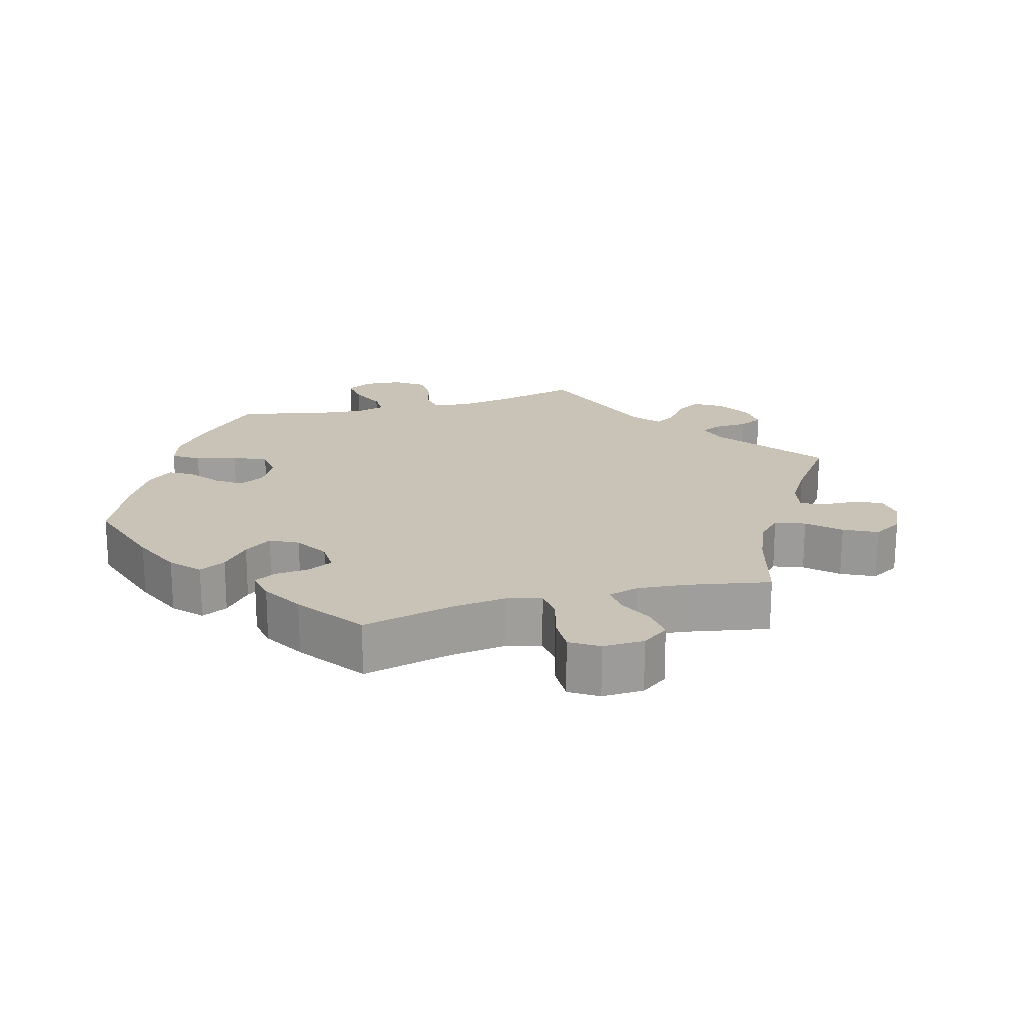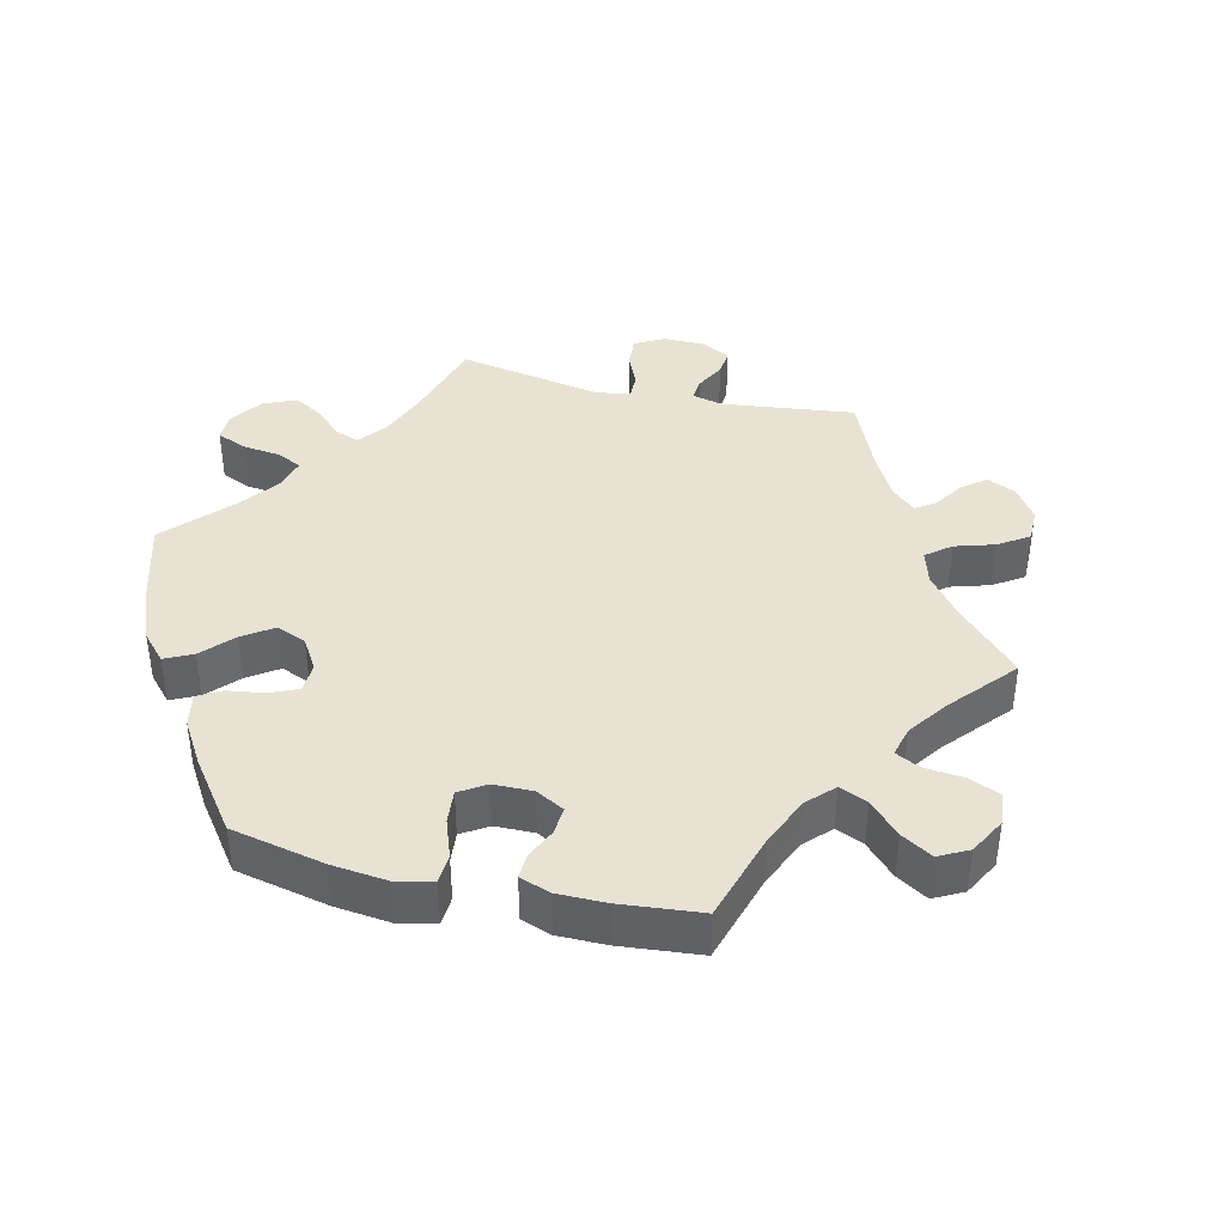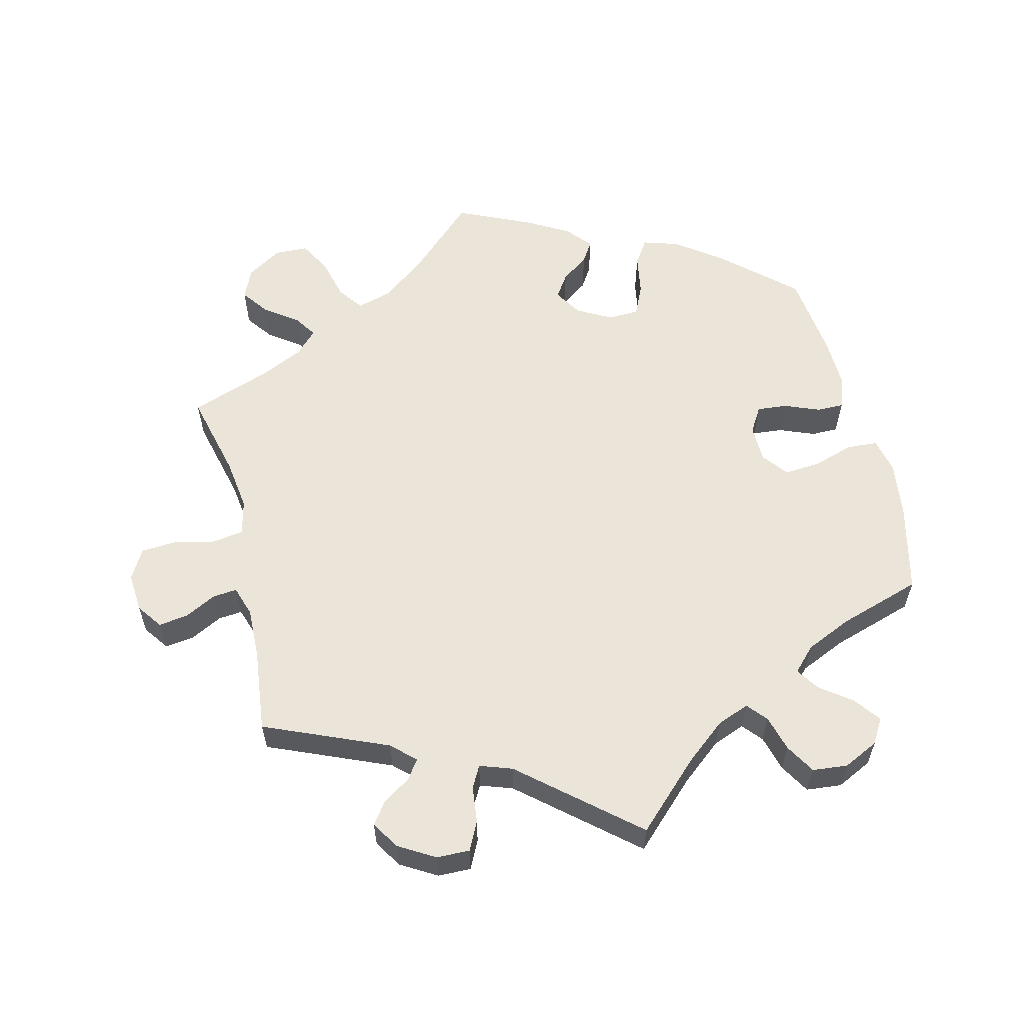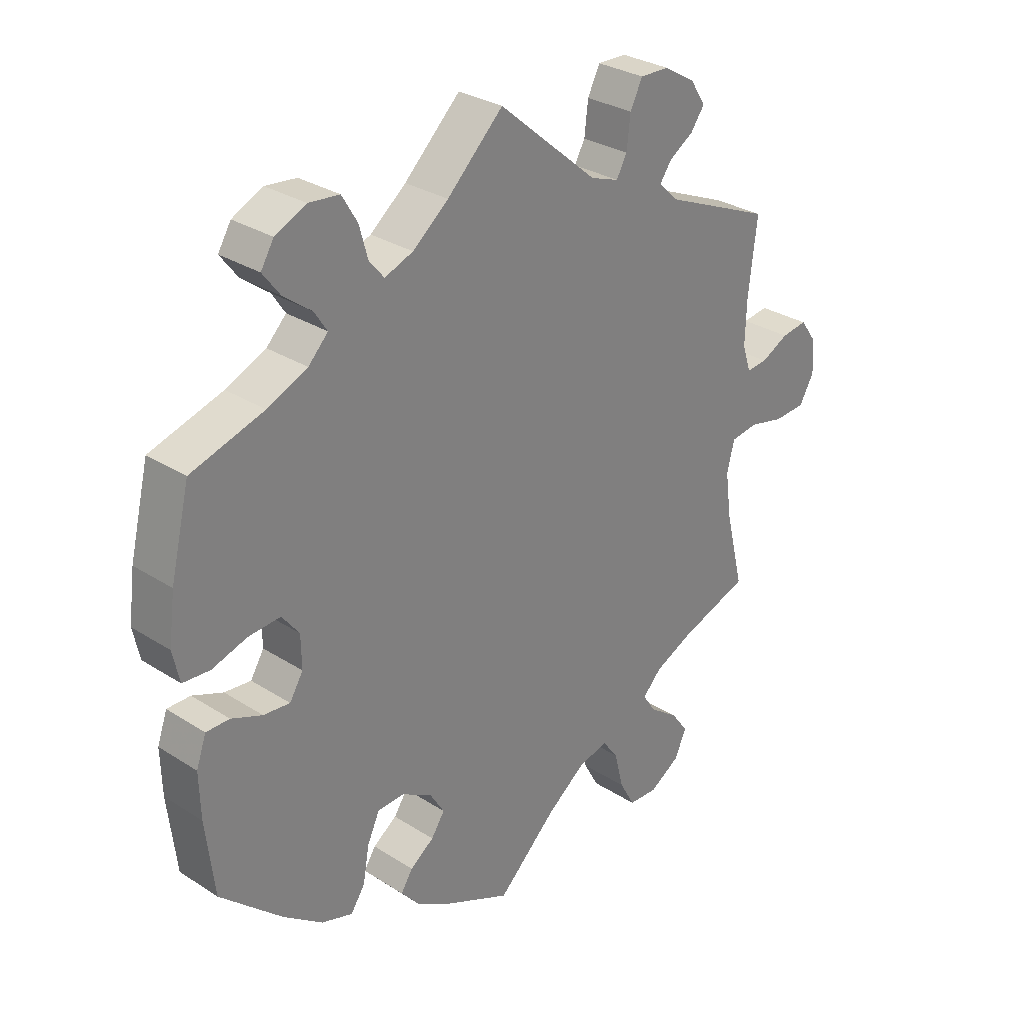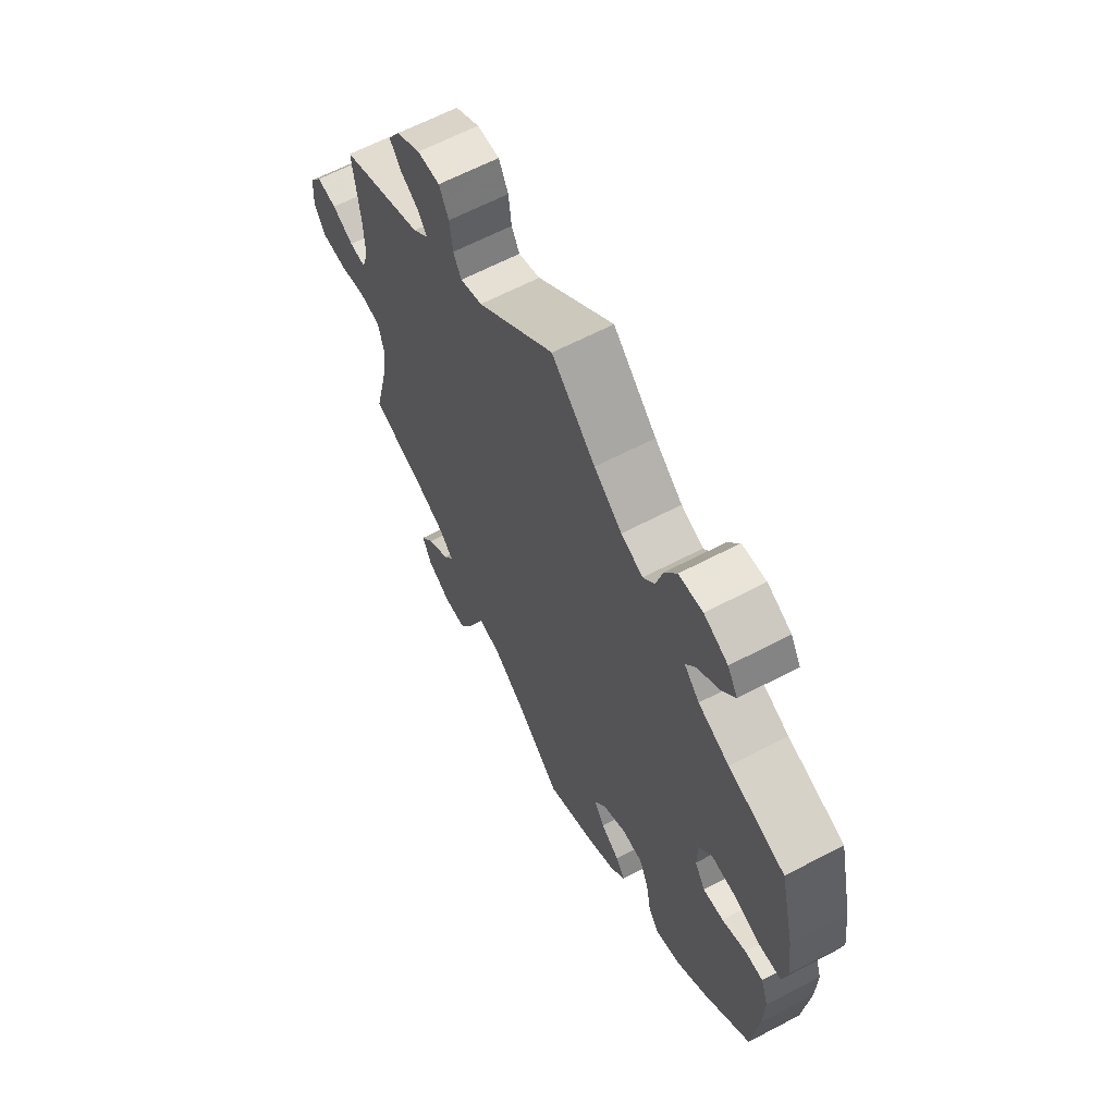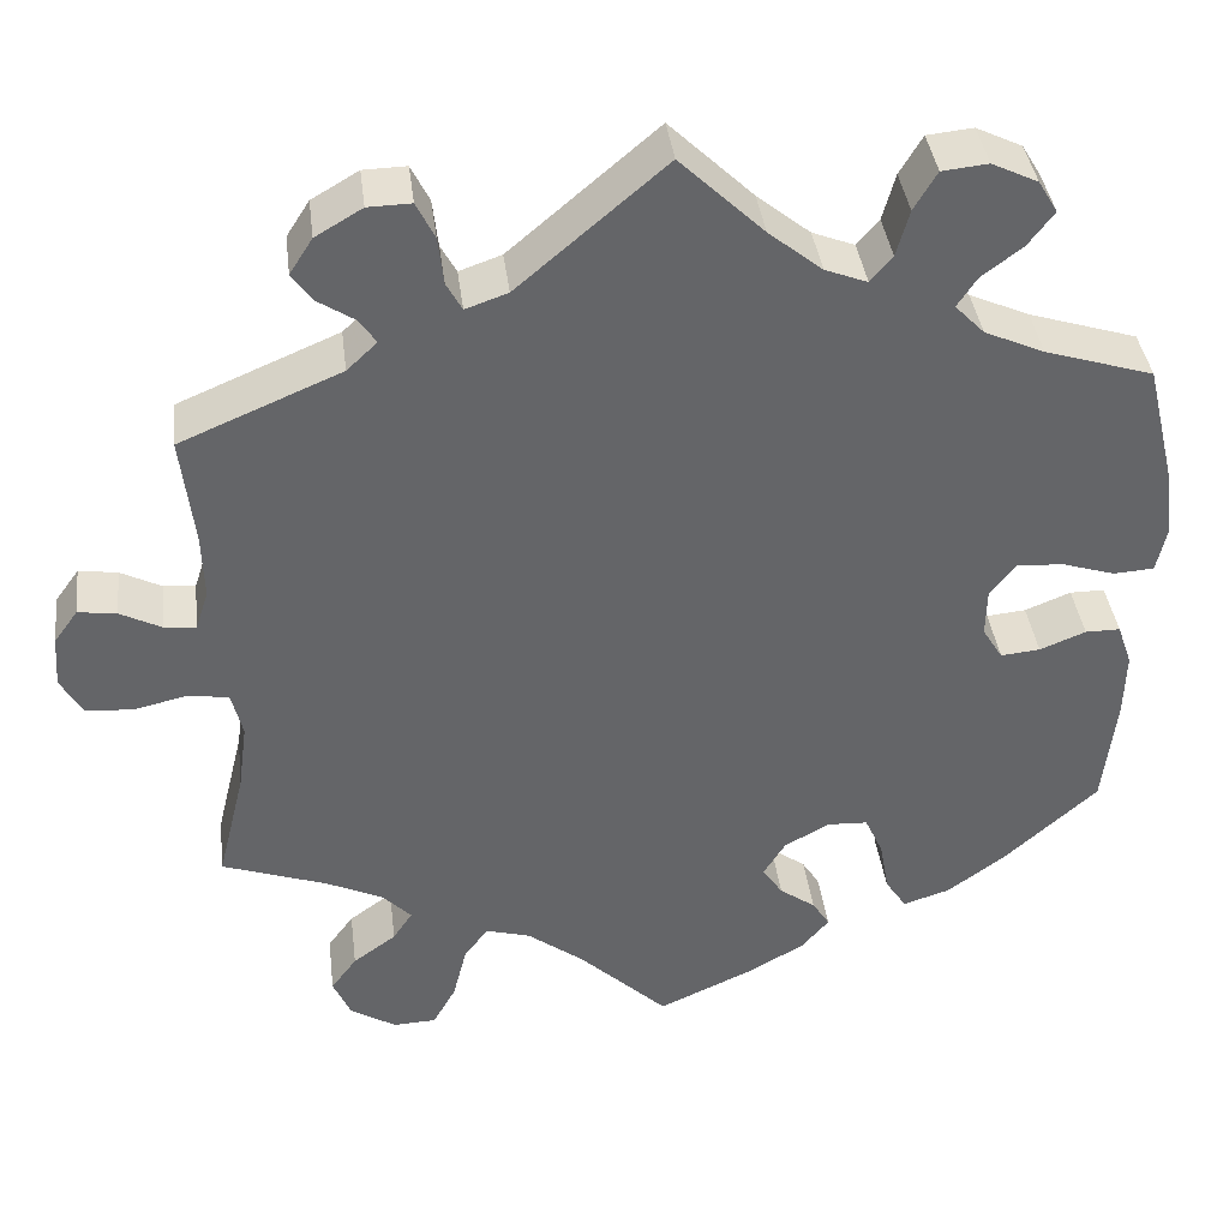
<metadata>
{"format":"obj","ext":"obj","renderer":"f3d","projection":"perspective","resolution":1024,"background":"white","views":[{"elev":19.4,"azim":-165.5,"up":"+Y"},{"elev":39.9,"azim":163.5,"up":"+Y"},{"elev":58.7,"azim":-13.8,"up":"+Y"},{"elev":29.8,"azim":133.2,"up":"+Z"},{"elev":63.3,"azim":62.0,"up":"+Z"},{"elev":38.8,"azim":-7.1,"up":"+Z"}]}
</metadata>
<code>
v -0.096 0.07 -0.487
v -0.158 0.07 -0.44
v -0.207 0.07 -0.426
v -0.233 0.07 -0.461
v -0.248 0.07 -0.521
v -0.273 0.07 -0.566
v -0.32 0.07 -0.568
v -0.37 0.07 -0.537
v -0.389 0.07 -0.494
v -0.361 0.07 -0.456
v -0.314 0.07 -0.422
v -0.293 0.07 -0.39
v -0.324 0.07 -0.358
v -0.386 0.07 -0.329
v -0.5 0.07 -0.289
v -0.47 0.07 -0.167
v -0.46 0.07 -0.093
v -0.472 0.07 -0.044
v -0.516 0.07 -0.037
v -0.573 0.07 -0.05
v -0.625 0.07 -0.047
v -0.649 0.07 -0.005
v -0.645 0.07 0.051
v -0.619 0.07 0.087
v -0.577 0.07 0.081
v -0.532 0.07 0.058
v -0.498 0.07 0.055
v -0.484 0.07 0.098
v -0.486 0.07 0.169
v -0.5 0.07 0.289
v -0.325 0.07 0.363
v -0.292 0.07 0.394
v -0.311 0.07 0.421
v -0.351 0.07 0.447
v -0.373 0.07 0.478
v -0.348 0.07 0.517
v -0.297 0.07 0.547
v -0.25 0.07 0.548
v -0.23 0.07 0.508
v -0.224 0.07 0.456
v -0.207 0.07 0.425
v -0.161 0.07 0.441
v 0 0.07 0.578
v 0.091 0.07 0.49
v 0.149 0.07 0.443
v 0.195 0.07 0.425
v 0.219 0.07 0.453
v 0.233 0.07 0.504
v 0.258 0.07 0.546
v 0.308 0.07 0.551
v 0.358 0.07 0.527
v 0.379 0.07 0.492
v 0.351 0.07 0.455
v 0.306 0.07 0.421
v 0.285 0.07 0.389
v 0.317 0.07 0.356
v 0.382 0.07 0.327
v 0.5 0.07 0.29
v 0.531 0.07 0.161
v 0.541 0.07 0.084
v 0.53 0.07 0.034
v 0.486 0.07 0.031
v 0.429 0.07 0.049
v 0.377 0.07 0.053
v 0.349 0.07 0.017
v 0.348 0.07 -0.036
v 0.37 0.07 -0.072
v 0.413 0.07 -0.068
v 0.463 0.07 -0.048
v 0.501 0.07 -0.048
v 0.517 0.07 -0.094
v 0.515 0.07 -0.167
v 0.501 0.07 -0.288
v 0.4 0.07 -0.379
v 0.336 0.07 -0.426
v 0.285 0.07 -0.442
v 0.262 0.07 -0.407
v 0.252 0.07 -0.35
v 0.232 0.07 -0.306
v 0.188 0.07 -0.304
v 0.139 0.07 -0.331
v 0.115 0.07 -0.37
v 0.137 0.07 -0.403
v 0.176 0.07 -0.431
v 0.195 0.07 -0.461
v 0.165 0.07 -0.496
v 0.106 0.07 -0.53
v 0 0.07 -0.578
v -0.096 0 -0.487
v -0.158 0 -0.44
v -0.207 0 -0.426
v -0.233 0 -0.461
v -0.248 0 -0.521
v -0.273 0 -0.566
v -0.32 0 -0.568
v -0.37 0 -0.537
v -0.389 0 -0.494
v -0.361 0 -0.456
v -0.314 0 -0.422
v -0.293 0 -0.39
v -0.324 0 -0.358
v -0.386 0 -0.329
v -0.5 0 -0.289
v -0.47 0 -0.167
v -0.46 0 -0.093
v -0.472 0 -0.044
v -0.516 0 -0.037
v -0.573 0 -0.05
v -0.625 0 -0.047
v -0.649 0 -0.005
v -0.645 0 0.051
v -0.619 0 0.087
v -0.577 0 0.081
v -0.532 0 0.058
v -0.498 0 0.055
v -0.484 0 0.098
v -0.486 0 0.169
v -0.5 0 0.289
v -0.325 0 0.363
v -0.292 0 0.394
v -0.311 0 0.421
v -0.351 0 0.447
v -0.373 0 0.478
v -0.348 0 0.517
v -0.297 0 0.547
v -0.25 0 0.548
v -0.23 0 0.508
v -0.224 0 0.456
v -0.207 0 0.425
v -0.161 0 0.441
v 0 0 0.578
v 0.091 0 0.49
v 0.149 0 0.443
v 0.195 0 0.425
v 0.219 0 0.453
v 0.233 0 0.504
v 0.258 0 0.546
v 0.308 0 0.551
v 0.358 0 0.527
v 0.379 0 0.492
v 0.351 0 0.455
v 0.306 0 0.421
v 0.285 0 0.389
v 0.317 0 0.356
v 0.382 0 0.327
v 0.5 0 0.29
v 0.531 0 0.161
v 0.541 0 0.084
v 0.53 0 0.034
v 0.486 0 0.031
v 0.429 0 0.049
v 0.377 0 0.053
v 0.349 0 0.017
v 0.348 0 -0.036
v 0.37 0 -0.072
v 0.413 0 -0.068
v 0.463 0 -0.048
v 0.501 0 -0.048
v 0.517 0 -0.094
v 0.515 0 -0.167
v 0.501 0 -0.288
v 0.4 0 -0.379
v 0.336 0 -0.426
v 0.285 0 -0.442
v 0.262 0 -0.407
v 0.252 0 -0.35
v 0.232 0 -0.306
v 0.188 0 -0.304
v 0.139 0 -0.331
v 0.115 0 -0.37
v 0.137 0 -0.403
v 0.176 0 -0.431
v 0.195 0 -0.461
v 0.165 0 -0.496
v 0.106 0 -0.53
v 0 0 -0.578
f 87 88 1
f 86 87 1 2
f 83 84 85 86
f 82 83 86 2
f 81 82 2 3
f 80 81 3
f 75 76 77 78
f 75 78 79
f 74 75 79
f 73 74 79
f 72 73 79 80
f 68 69 70 71
f 67 68 71 72
f 60 61 62 63
f 60 63 64
f 57 58 59 60
f 56 57 60 64
f 55 56 64 65
f 51 52 53 54
f 51 54 55
f 50 51 55
f 47 48 49 50
f 46 47 50 55
f 45 46 55 65
f 42 43 44
f 41 42 44 45
f 37 38 39 40
f 37 40 41
f 36 37 41
f 33 34 35 36
f 32 33 36 41
f 31 32 41 45
f 29 30 31 45
f 23 24 25 26
f 23 26 27
f 22 23 27
f 19 20 21 22
f 18 19 22 27
f 14 15 16
f 13 14 16 17
f 12 13 17 18
f 8 9 10 11
f 8 11 12
f 7 8 12
f 4 5 6 7
f 3 4 7 12
f 67 72 80 3
f 29 45 65 66
f 28 29 66 67
f 18 27 28 67
f 3 12 18 67
f 89 176 175
f 90 89 175 174
f 174 173 172 171
f 90 174 171 170
f 91 90 170 169
f 91 169 168
f 166 165 164 163
f 167 166 163
f 167 163 162
f 167 162 161
f 168 167 161 160
f 159 158 157 156
f 160 159 156 155
f 151 150 149 148
f 152 151 148
f 148 147 146 145
f 152 148 145 144
f 153 152 144 143
f 142 141 140 139
f 143 142 139
f 143 139 138
f 138 137 136 135
f 143 138 135 134
f 153 143 134 133
f 132 131 130
f 133 132 130 129
f 128 127 126 125
f 129 128 125
f 129 125 124
f 124 123 122 121
f 129 124 121 120
f 133 129 120 119
f 133 119 118 117
f 114 113 112 111
f 115 114 111
f 115 111 110
f 110 109 108 107
f 115 110 107 106
f 104 103 102
f 105 104 102 101
f 106 105 101 100
f 99 98 97 96
f 100 99 96
f 100 96 95
f 95 94 93 92
f 100 95 92 91
f 91 168 160 155
f 154 153 133 117
f 155 154 117 116
f 155 116 115 106
f 155 106 100 91
f 1 89 90 2
f 2 90 91 3
f 3 91 92 4
f 4 92 93 5
f 5 93 94 6
f 6 94 95 7
f 7 95 96 8
f 8 96 97 9
f 9 97 98 10
f 10 98 99 11
f 11 99 100 12
f 12 100 101 13
f 13 101 102 14
f 14 102 103 15
f 15 103 104 16
f 16 104 105 17
f 17 105 106 18
f 18 106 107 19
f 19 107 108 20
f 20 108 109 21
f 21 109 110 22
f 22 110 111 23
f 23 111 112 24
f 24 112 113 25
f 25 113 114 26
f 26 114 115 27
f 27 115 116 28
f 28 116 117 29
f 29 117 118 30
f 30 118 119 31
f 31 119 120 32
f 32 120 121 33
f 33 121 122 34
f 34 122 123 35
f 35 123 124 36
f 36 124 125 37
f 37 125 126 38
f 38 126 127 39
f 39 127 128 40
f 40 128 129 41
f 41 129 130 42
f 42 130 131 43
f 43 131 132 44
f 44 132 133 45
f 45 133 134 46
f 46 134 135 47
f 47 135 136 48
f 48 136 137 49
f 49 137 138 50
f 50 138 139 51
f 51 139 140 52
f 52 140 141 53
f 53 141 142 54
f 54 142 143 55
f 55 143 144 56
f 56 144 145 57
f 57 145 146 58
f 58 146 147 59
f 59 147 148 60
f 60 148 149 61
f 61 149 150 62
f 62 150 151 63
f 63 151 152 64
f 64 152 153 65
f 65 153 154 66
f 66 154 155 67
f 67 155 156 68
f 68 156 157 69
f 69 157 158 70
f 70 158 159 71
f 71 159 160 72
f 72 160 161 73
f 73 161 162 74
f 74 162 163 75
f 75 163 164 76
f 76 164 165 77
f 77 165 166 78
f 78 166 167 79
f 79 167 168 80
f 80 168 169 81
f 81 169 170 82
f 82 170 171 83
f 83 171 172 84
f 84 172 173 85
f 85 173 174 86
f 86 174 175 87
f 87 175 176 88
f 88 176 89 1

</code>
